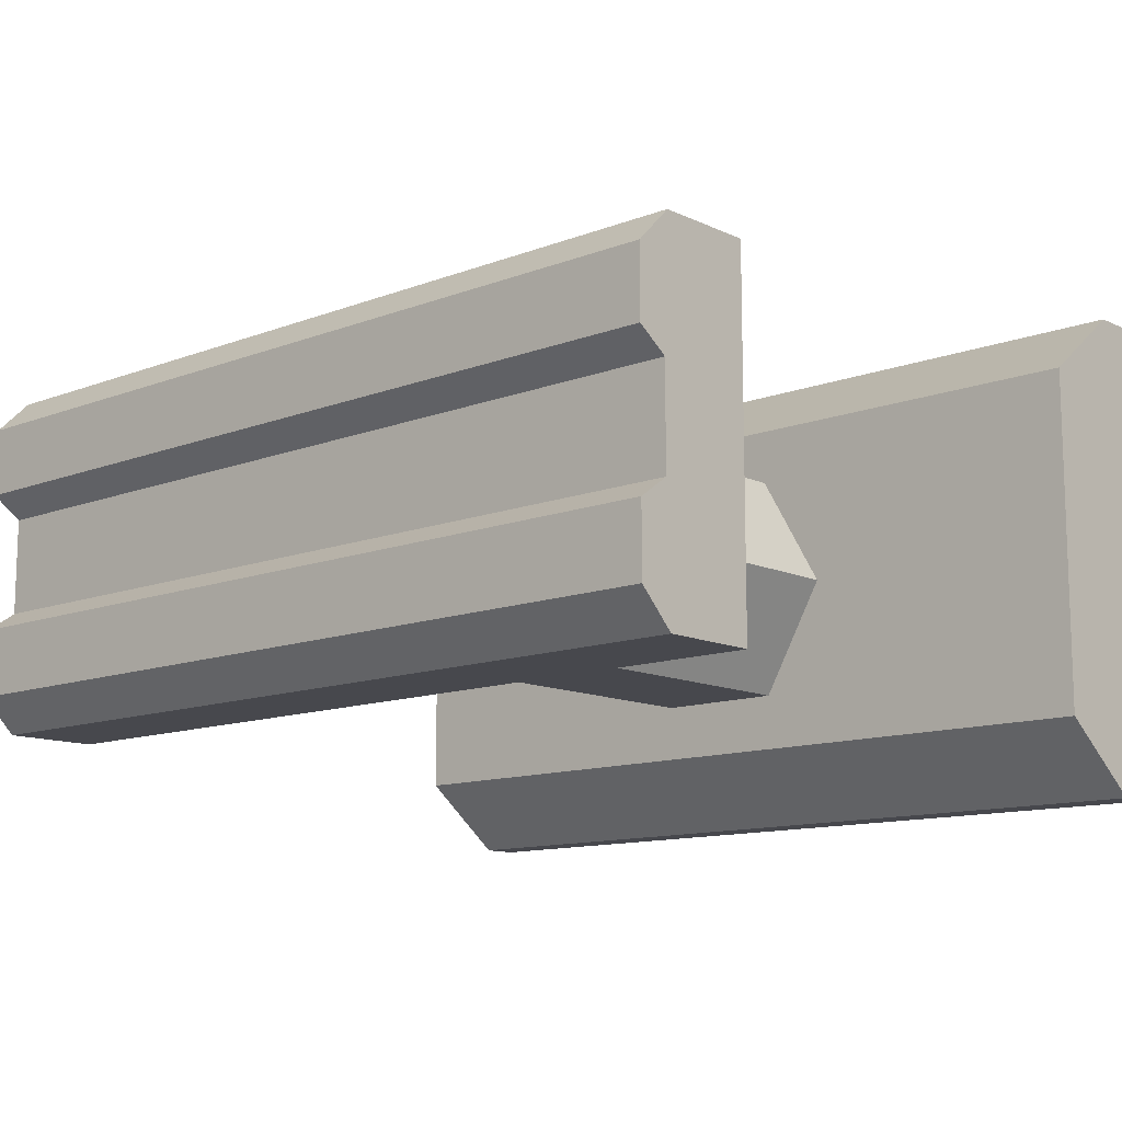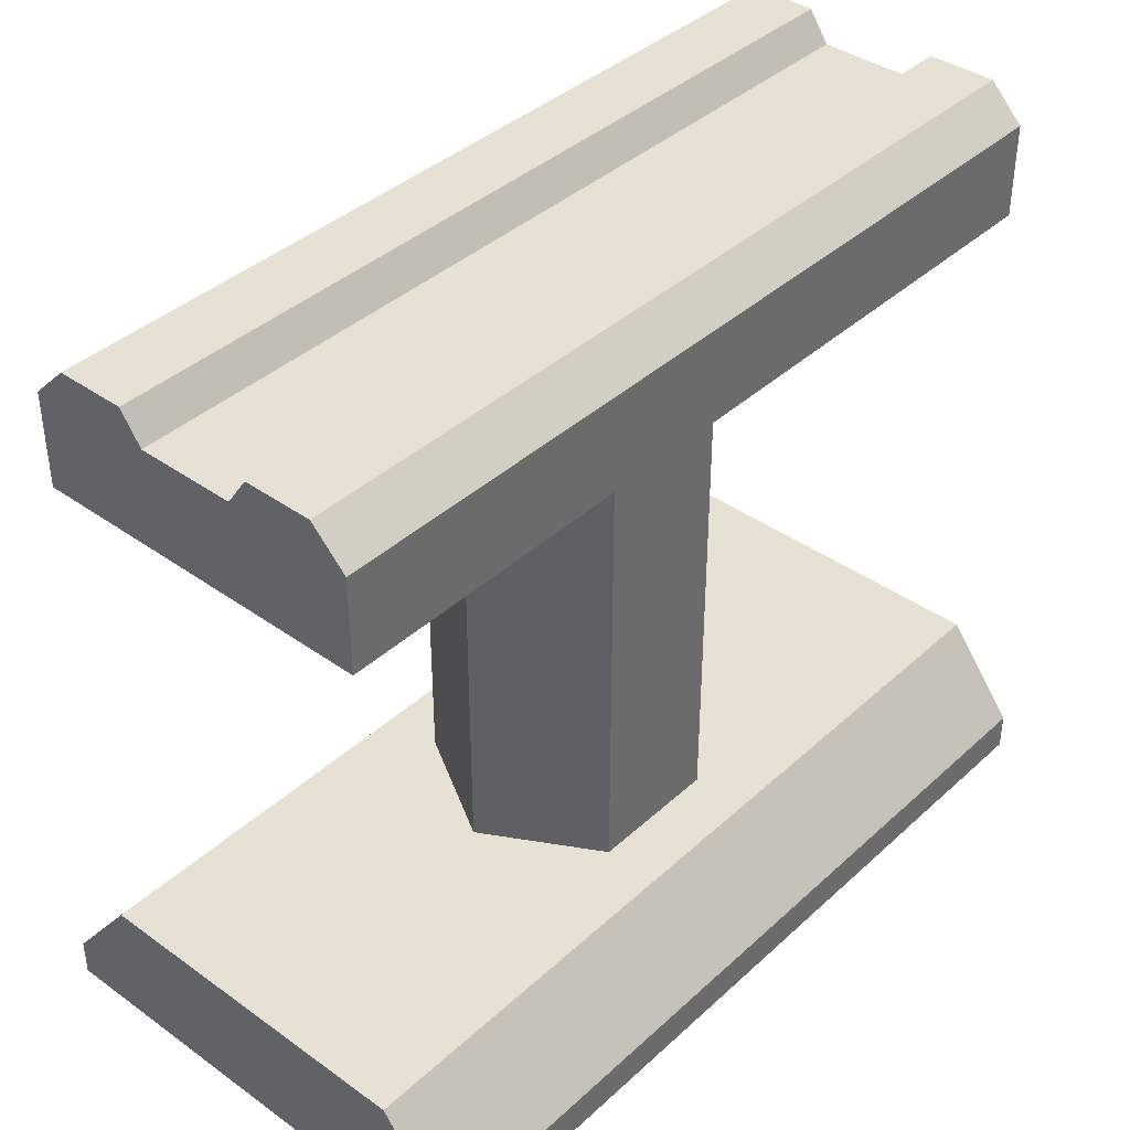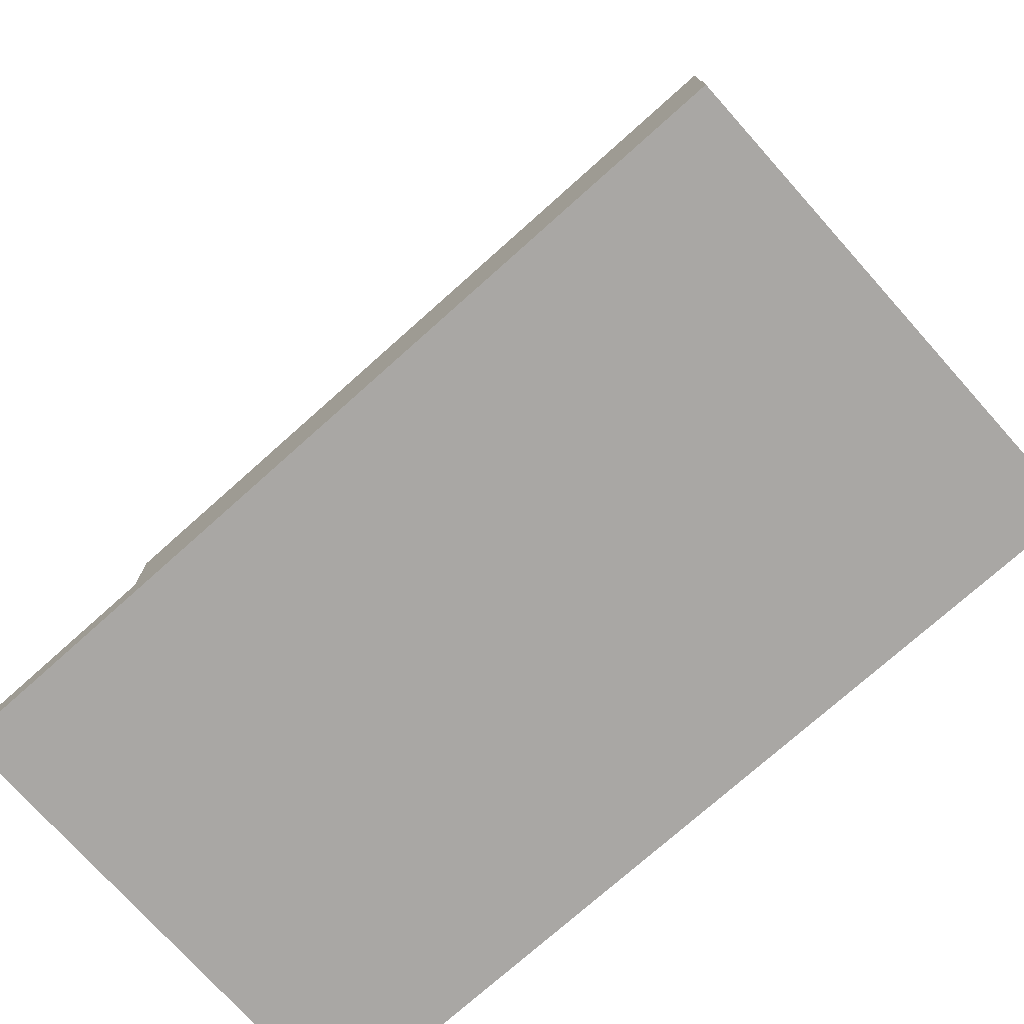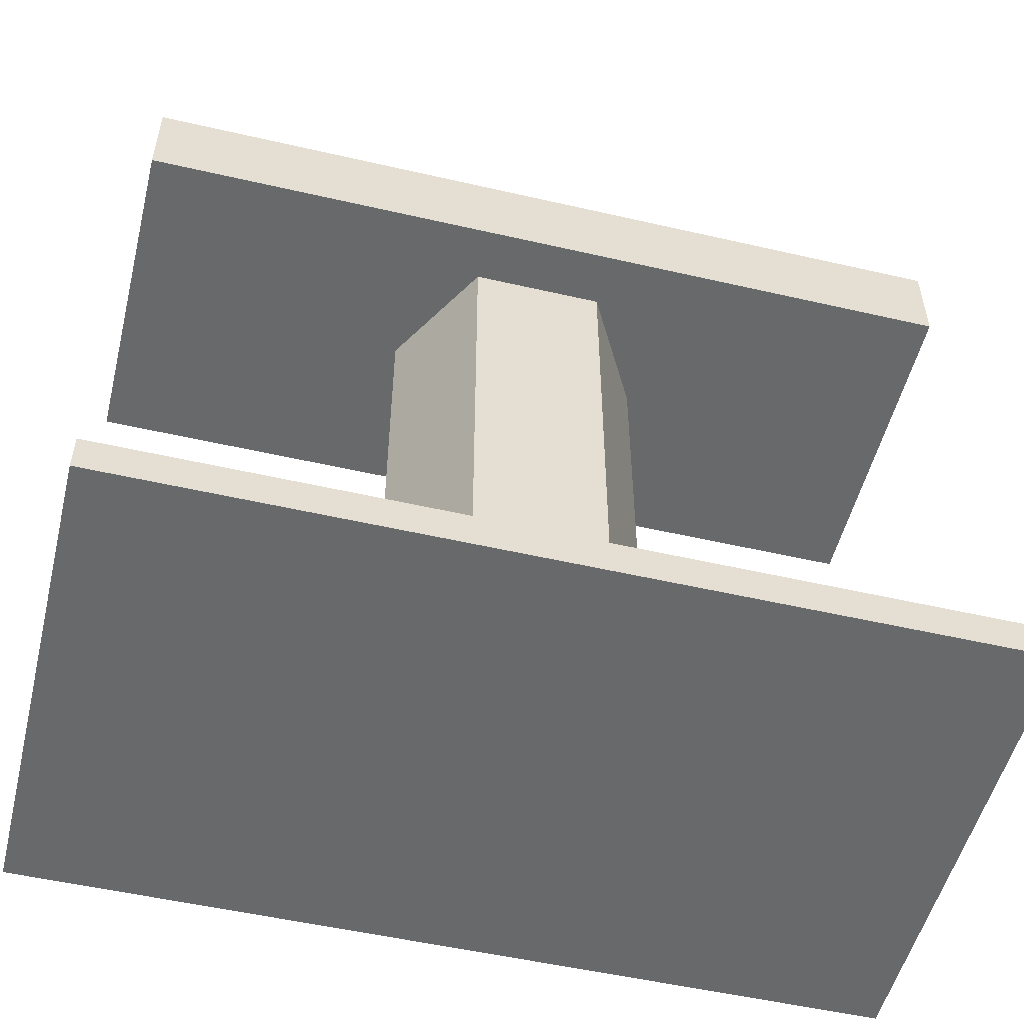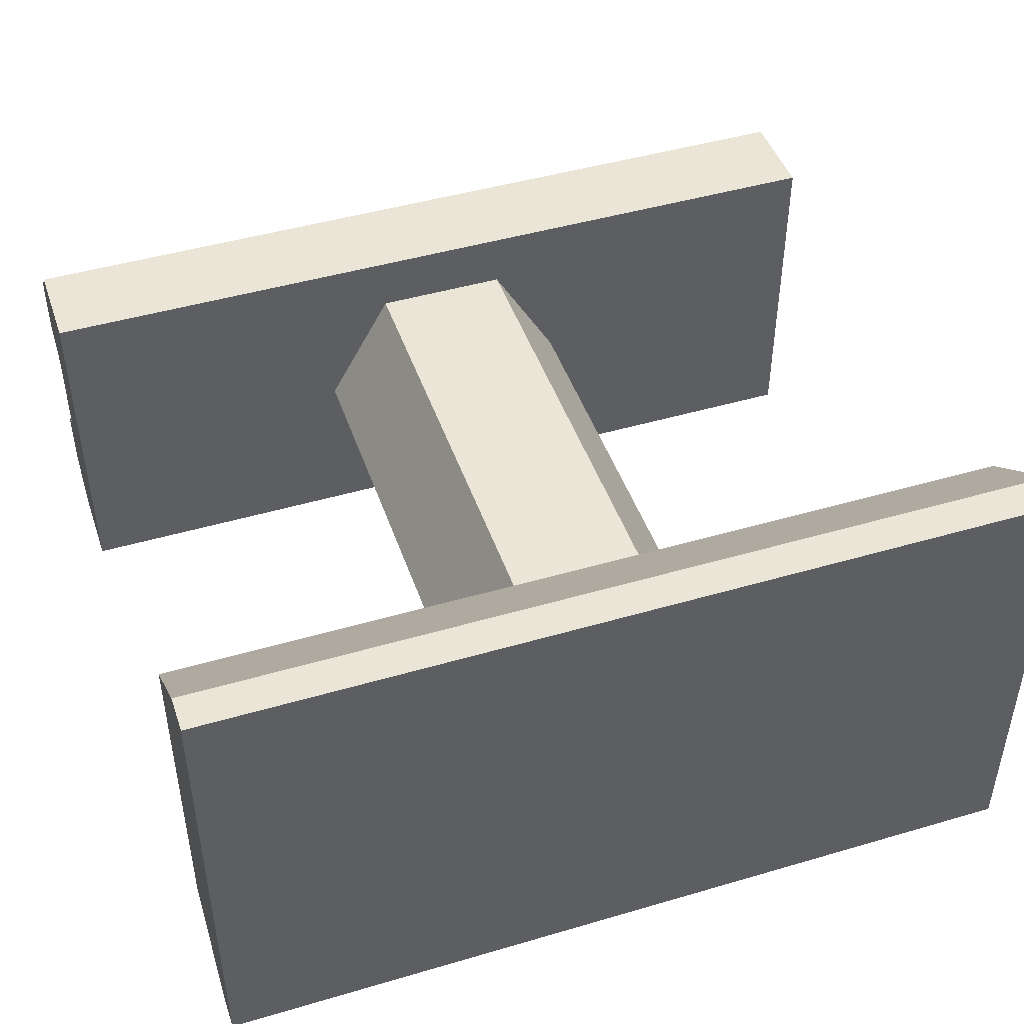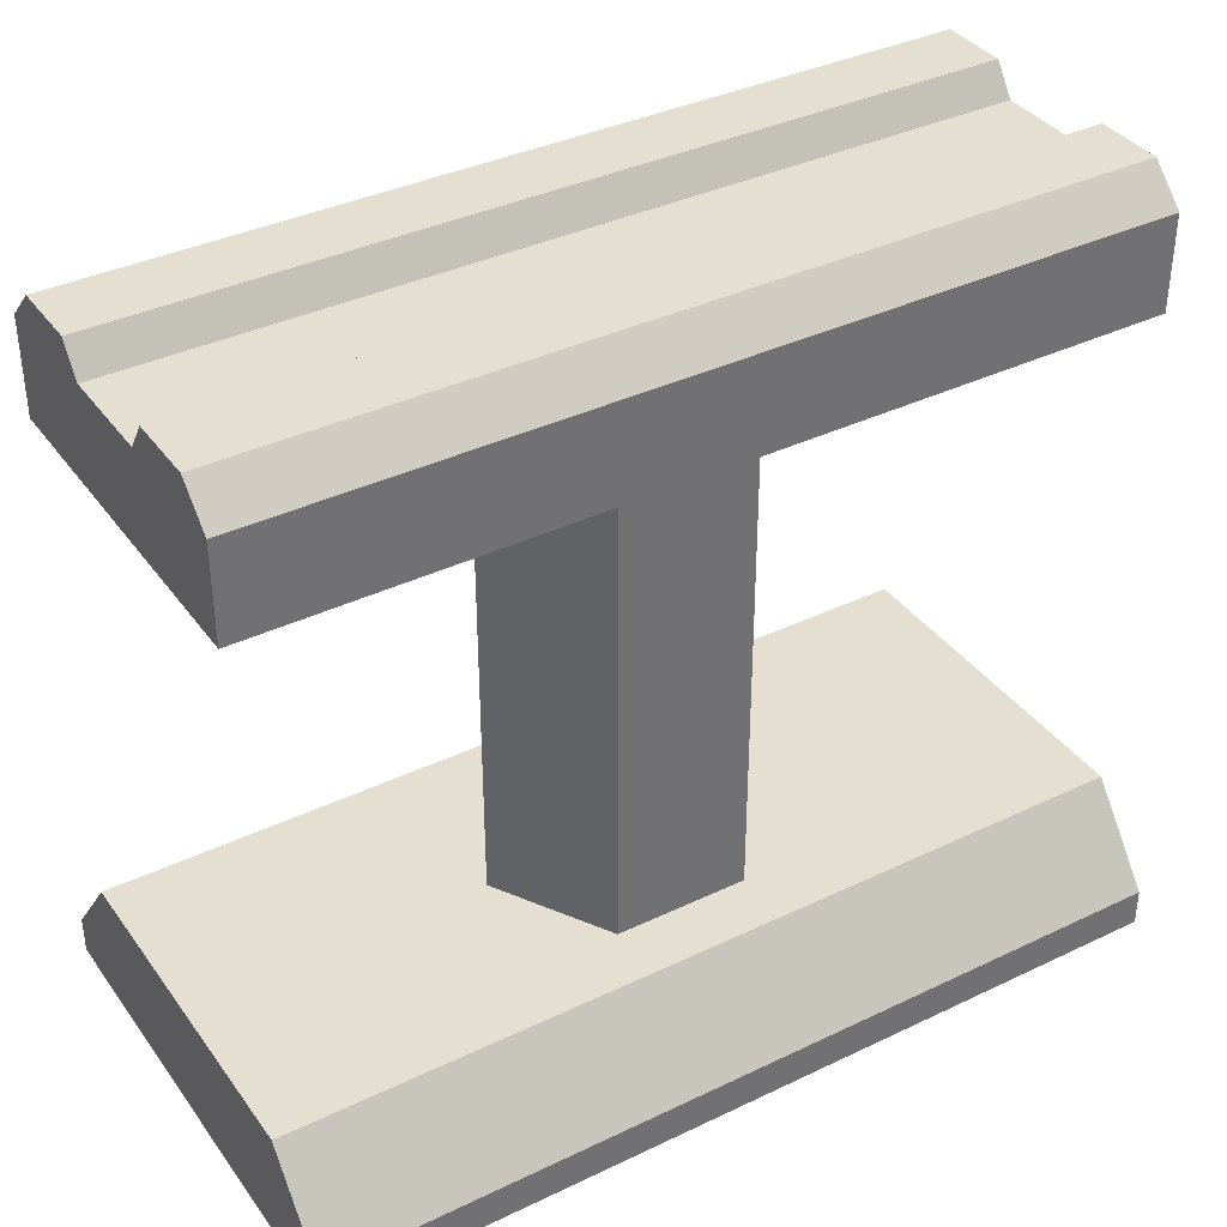
<metadata>
{"format":"obj","ext":"obj","renderer":"f3d","projection":"perspective","resolution":1024,"background":"white","views":[{"elev":-11.9,"azim":42.3,"up":"+Y"},{"elev":39.4,"azim":-48.4,"up":"+Z"},{"elev":-74.7,"azim":41.8,"up":"+Z"},{"elev":-52.6,"azim":166.1,"up":"+Z"},{"elev":45.9,"azim":161.4,"up":"+Y"},{"elev":37.3,"azim":148.4,"up":"+Z"}]}
</metadata>
<code>
v  -0.5 -0.282 0
v  -0.5 0.282 0
v  0.5 0.282 0
v  0.5 -0.282 0
v  0.5 -0.282 0.044
v  0.5 -0.1999 0.15
v  -0.5 -0.1999 0.15
v  -0.5 -0.282 0.044
v  0.5 0.282 0.044
v  0.5 0.1999 0.15
v  -0.5 0.282 0.044
v  -0.5 0.1999 0.15
g Box011
f 1 2 3
f 3 4 1
f 5 6 7
f 7 8 5
f 1 4 5
f 5 8 1
f 4 3 9
f 9 10 6
f 4 9 6
f 4 6 5
f 3 2 11
f 11 9 3
f 2 1 8
f 8 7 12
f 2 8 12
f 2 12 11
f 9 11 12
f 12 10 9
f 6 10 12
f 12 7 6
v  0.1546 -0 0.1365
v  0.0773 0.1339 0.1365
v  0.0773 0.1339 0.7554
v  0.1546 -0 0.7554
v  -0.0773 0.1339 0.1365
v  -0.0773 0.1339 0.7554
v  -0.1546 -0 0.1365
v  -0.1546 -0 0.7554
v  -0.0773 -0.1339 0.1365
v  -0.0773 -0.1339 0.7554
v  0.0773 -0.1339 0.1365
v  0.0773 -0.1339 0.7554
g Cylinder001
f 13 14 15
f 15 16 13
f 14 17 18
f 18 15 14
f 17 19 20
f 20 18 17
f 19 21 22
f 22 20 19
f 21 23 24
f 24 22 21
f 23 13 16
f 16 24 23
v  -0.5 -0.2 0.7359
v  -0.5 0.2 0.7359
v  0.5 0.2 0.7359
v  0.5 -0.2 0.7359
v  0.5 -0.16 0.8859
v  0.5 -0.0808 0.8859
v  -0.5 -0.0808 0.8859
v  -0.5 -0.16 0.8859
v  0.5 -0.2 0.8459
v  -0.5 -0.2 0.8459
v  0.5 0.2 0.8459
v  0.5 0.16 0.8859
v  0.5 0.0808 0.8859
v  0.5 0.0566 0.8512
v  0.5 -0.0566 0.8512
v  -0.5 0.2 0.8459
v  -0.5 -0.0566 0.8512
v  -0.5 0.0566 0.8512
v  -0.5 0.0808 0.8859
v  -0.5 0.16 0.8859
g Box010
f 25 26 27
f 27 28 25
f 29 30 31
f 31 32 29
f 25 28 33
f 33 34 25
f 27 35 36
f 28 27 36
f 36 37 38
f 28 36 38
f 28 38 39
f 28 39 30
f 30 29 33
f 28 30 33
f 27 26 40
f 40 35 27
f 25 34 32
f 26 25 32
f 32 31 41
f 26 32 41
f 26 41 42
f 26 42 43
f 43 44 40
f 26 43 40
f 36 44 43
f 43 37 36
f 39 41 31
f 31 30 39
f 37 43 42
f 42 38 37
f 39 38 42
f 42 41 39
f 32 34 33
f 33 29 32
f 36 35 40
f 40 44 36

</code>
